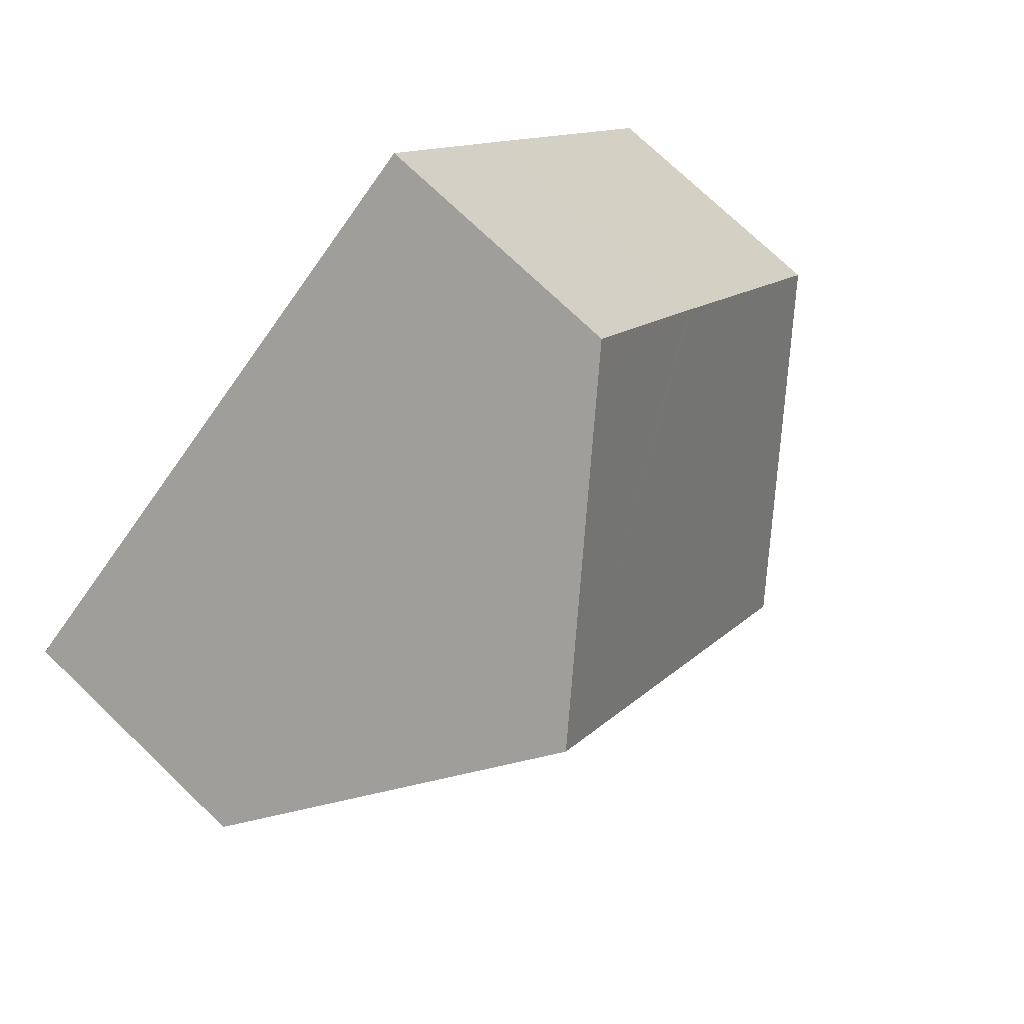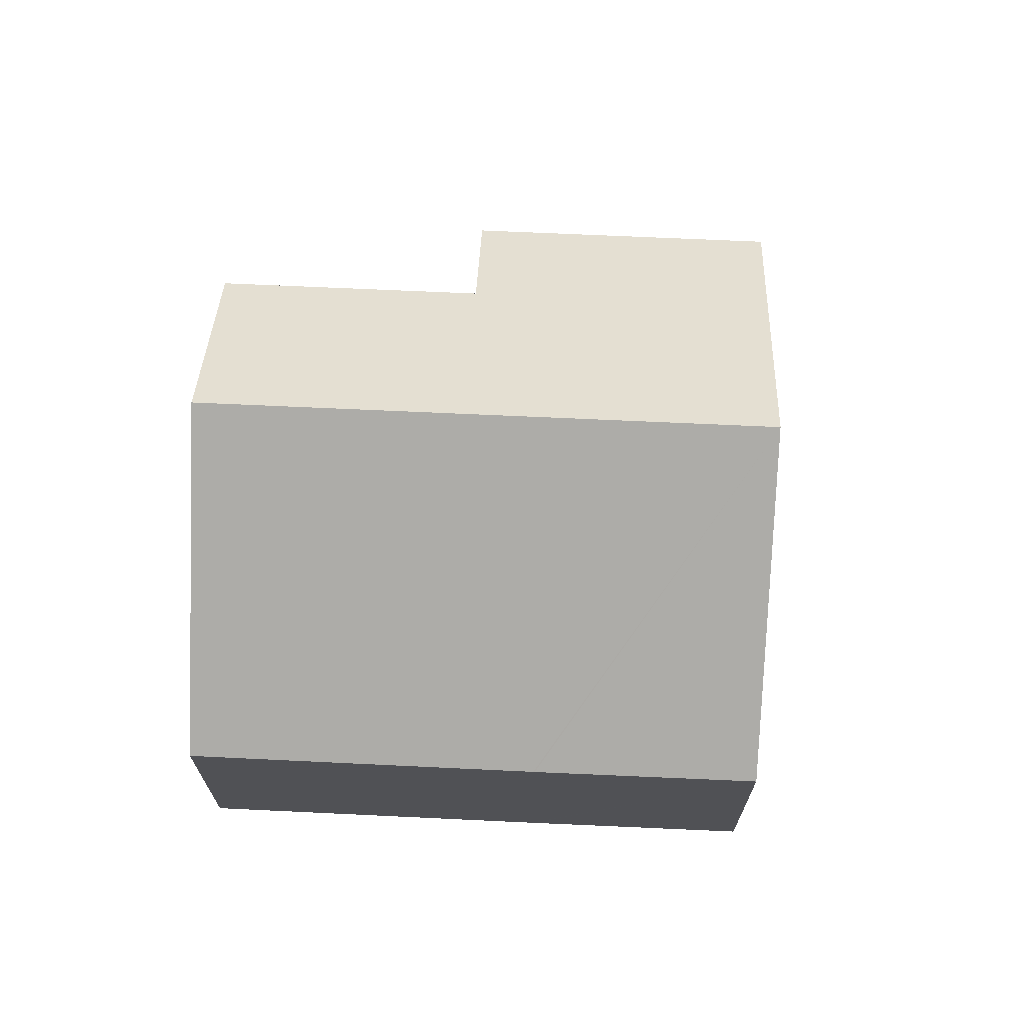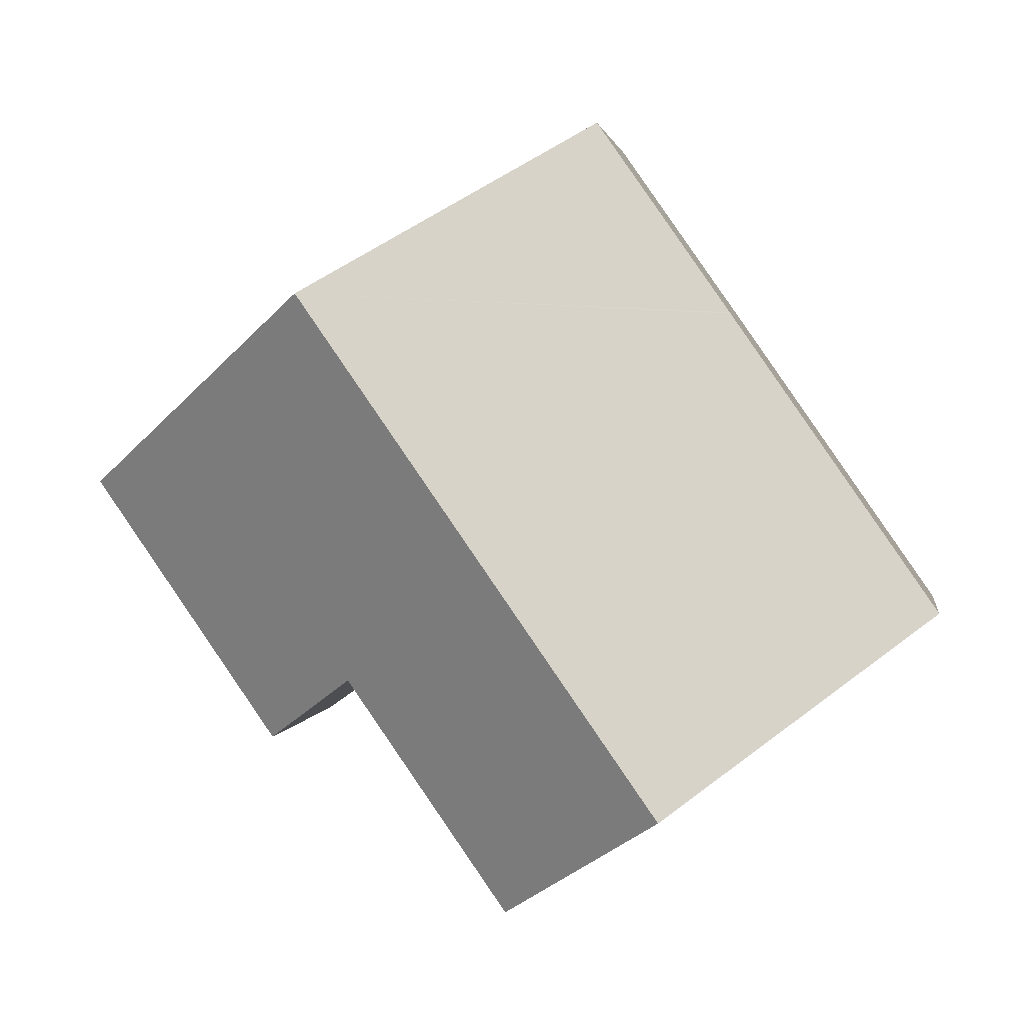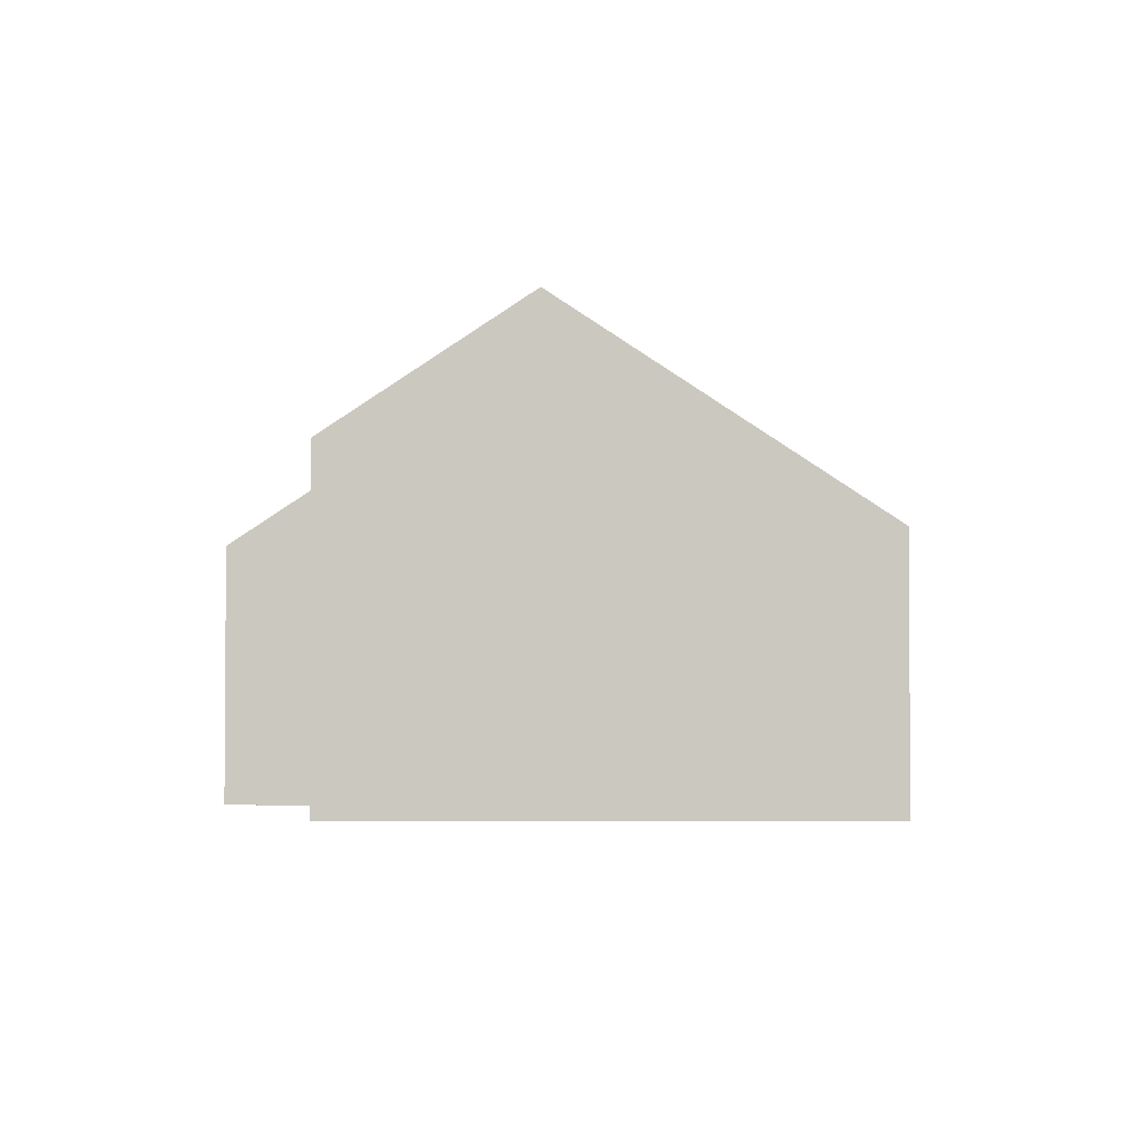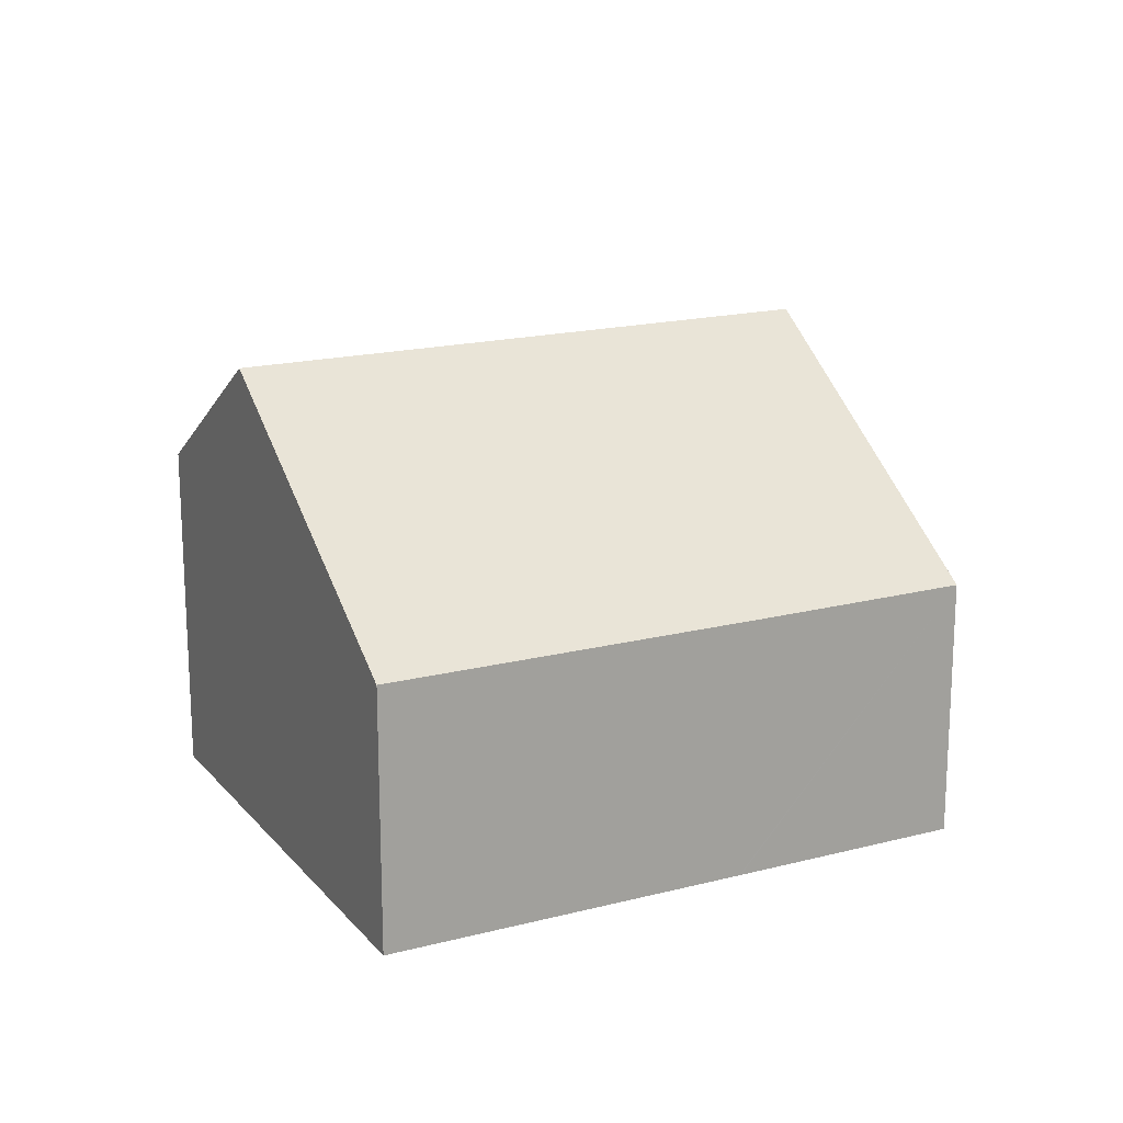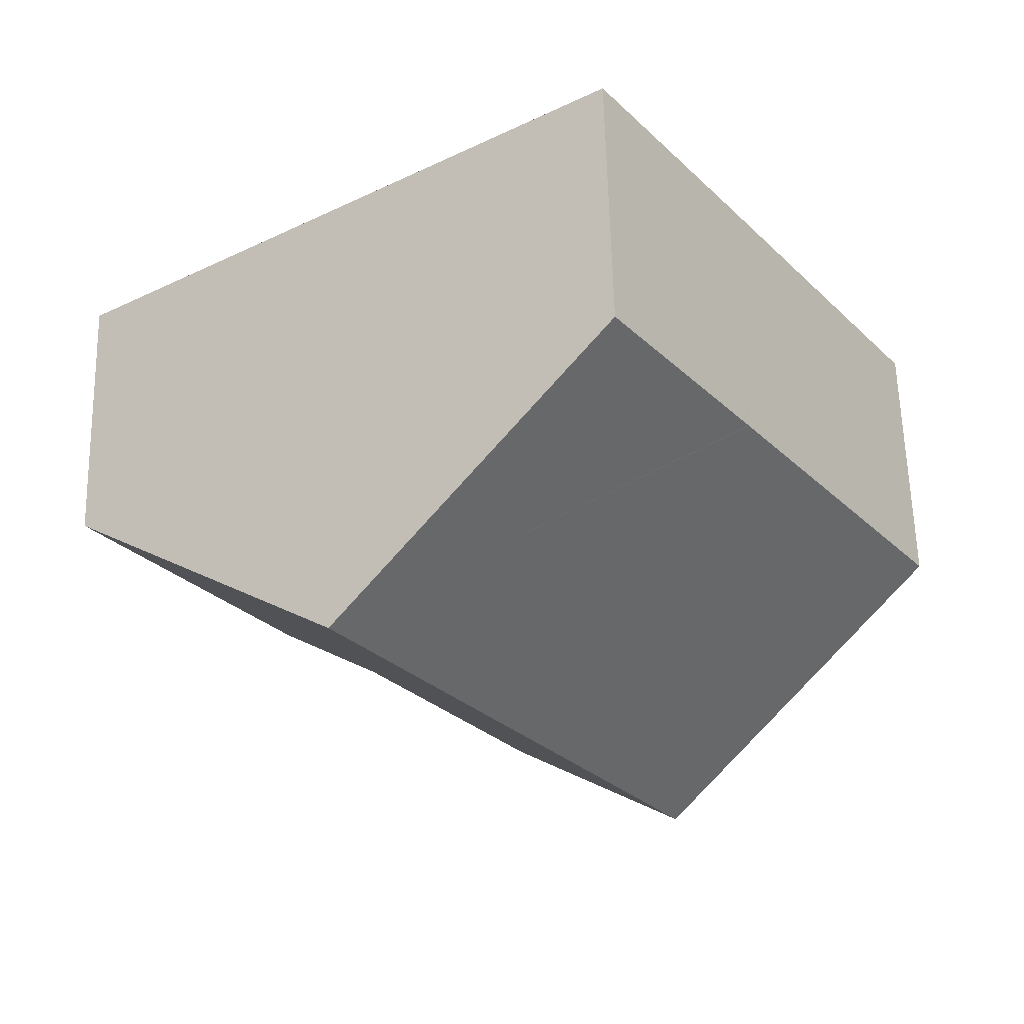
<metadata>
{"format":"obj","ext":"obj","renderer":"f3d","projection":"perspective","resolution":1024,"background":"white","views":[{"elev":74.8,"azim":133.7,"up":"+Z"},{"elev":69.8,"azim":-52.5,"up":"+Y"},{"elev":1.9,"azim":-171.3,"up":"+Z"},{"elev":-2.7,"azim":-143.9,"up":"+Y"},{"elev":17.7,"azim":-82.1,"up":"+Y"},{"elev":61.3,"azim":178.6,"up":"+Z"}]}
</metadata>
<code>
v  3.286 3.993 4.731
v  5.801 4.32 7.468
v  9.511 7.292 4.889
v  5.397 3.996 7.749
v  5.556 4.124 7.639
v  3.271 3.994 4.709
v  10.72 3.994 -2.138
v  13.63 3.995 2.028
v  9.184 5.228 -1.066
v  4.104 7.292 -2.862
v  6.678 5.228 -4.658
v  0 4.001 2.45e-16
v  5.397 -4.745e-16 7.749
v  5.556 -4.678e-16 7.639
v  13.63 -1.242e-16 2.028
v  5.801 -4.573e-16 7.468
v  9.511 -2.994e-16 4.889
v  10.72 1.309e-16 -2.138
v  9.184 6.527e-17 -1.066
v  6.678 2.852e-16 -4.658
v  4.104 1.752e-16 -2.862
v  0 0 0
v  3.271 -2.883e-16 4.709
v  3.286 -2.897e-16 4.731
g defaultobject
f 1 2 3
f 2 1 4
f 2 4 5
f 6 1 3
f 7 3 8
f 3 7 9
f 3 9 10
f 10 9 11
f 10 6 3
f 6 10 12
f 2 8 3
f 8 2 5
f 8 5 4
f 8 4 13
f 8 13 14
f 8 14 15
f 15 14 16
f 15 16 17
f 15 7 8
f 7 15 18
f 19 11 9
f 11 19 20
f 7 19 9
f 19 7 18
f 11 12 10
f 12 11 20
f 12 20 21
f 12 21 22
f 22 6 12
f 6 22 23
f 6 23 1
f 1 23 4
f 4 23 24
f 4 24 13
f 15 19 18
f 19 15 21
f 21 15 22
f 22 15 17
f 22 17 23
f 23 17 16
f 23 16 24
f 24 16 13
f 13 16 14
f 21 20 19

</code>
